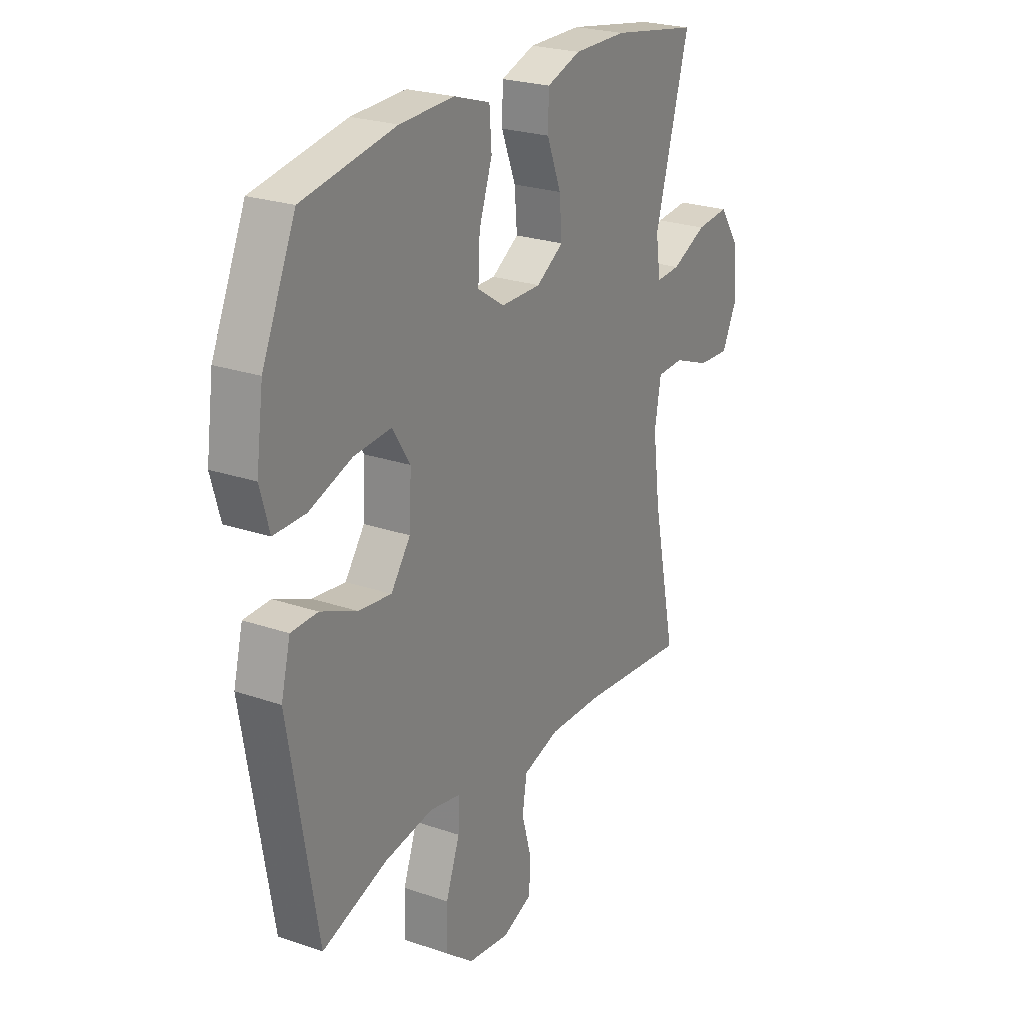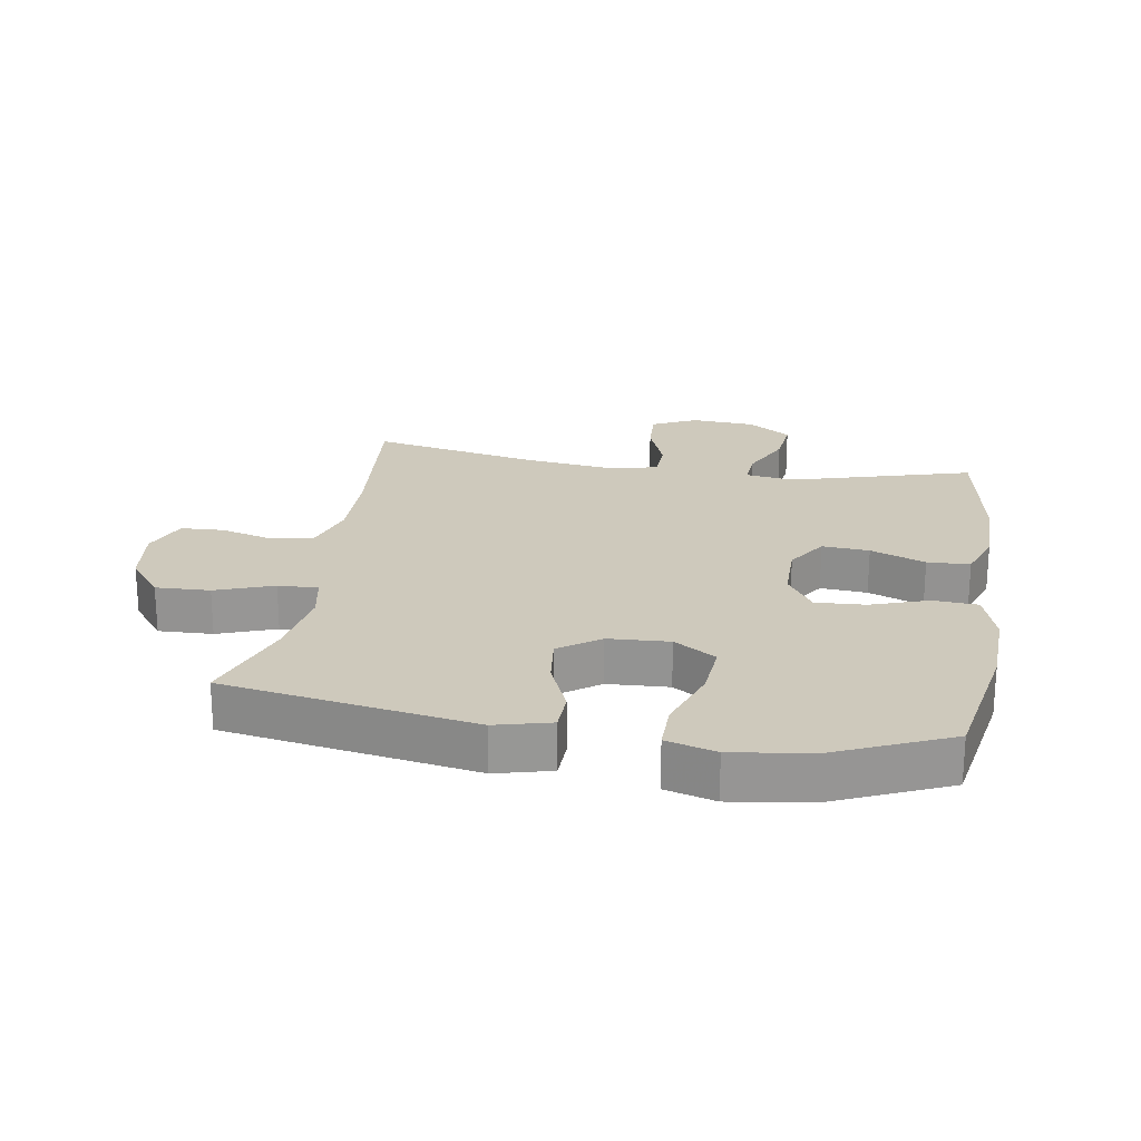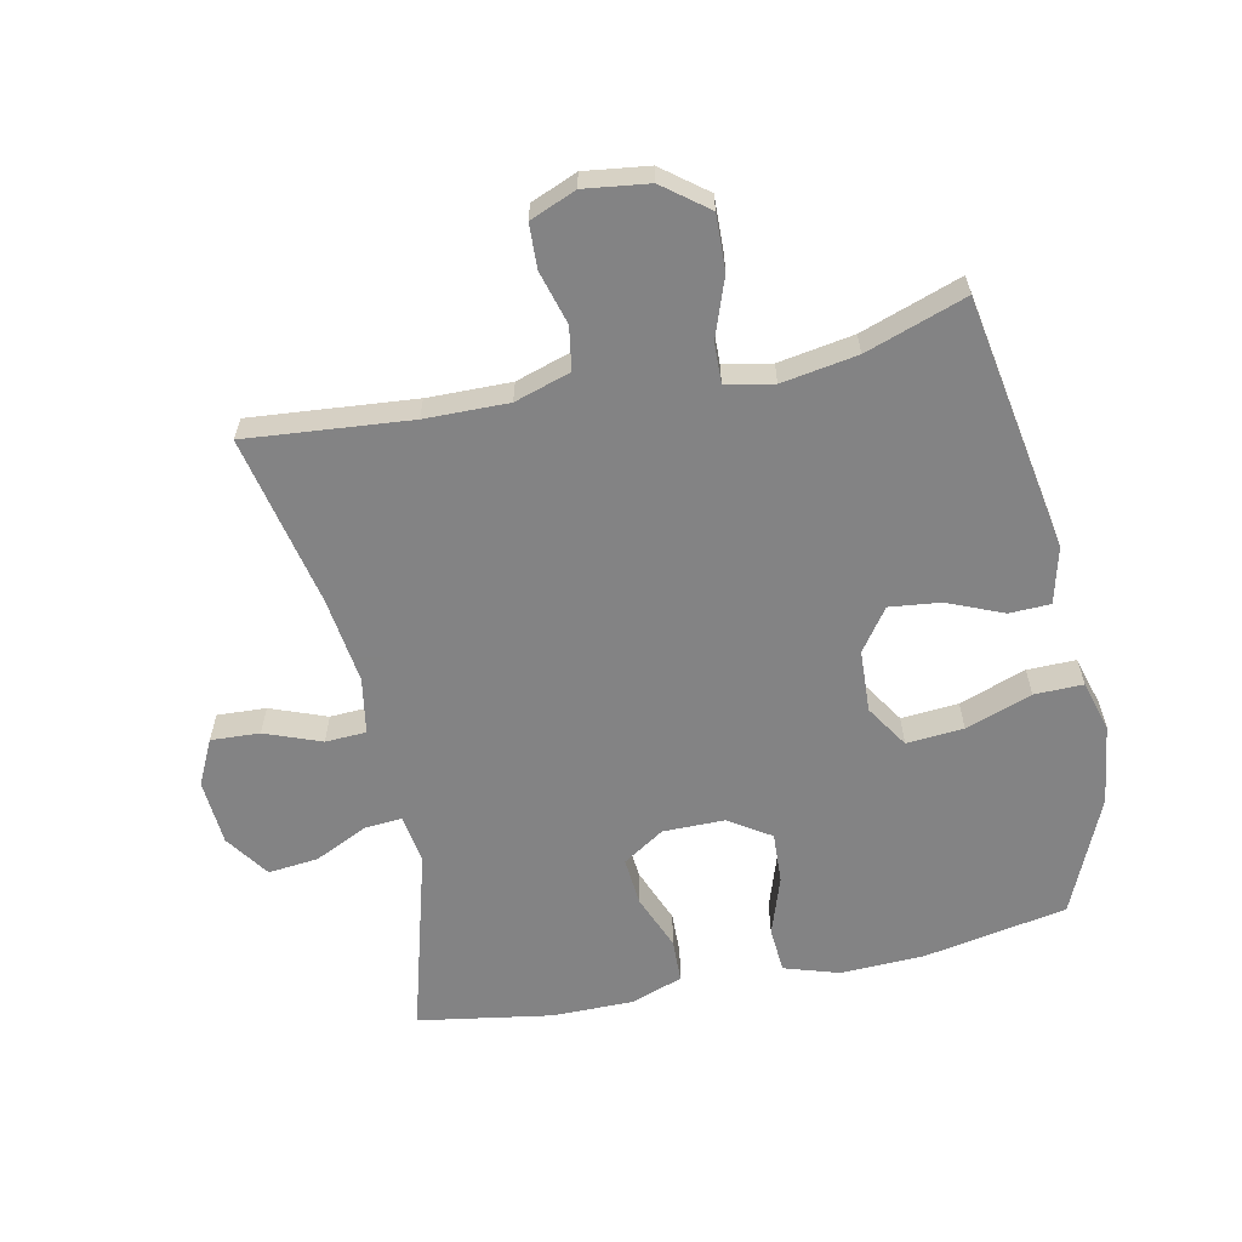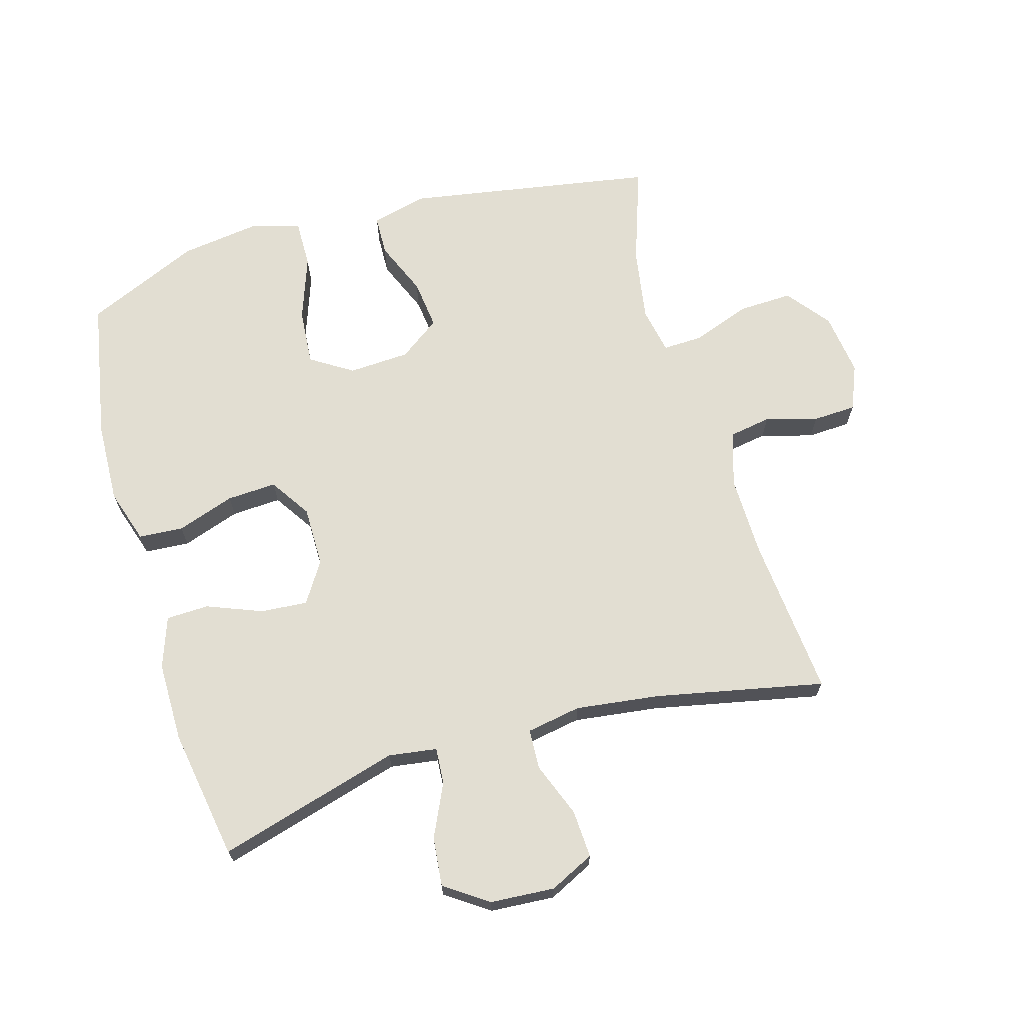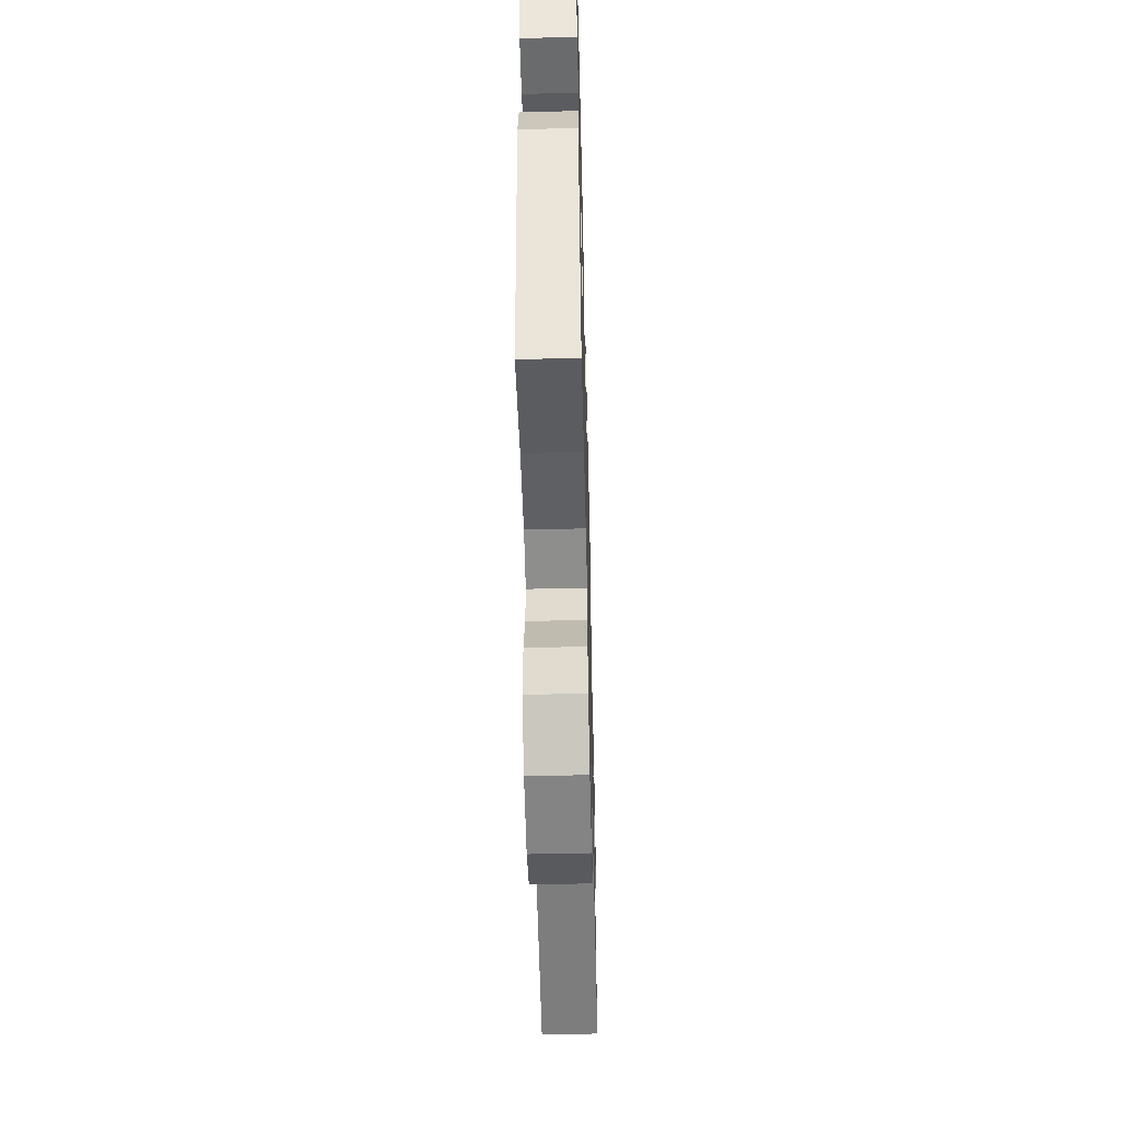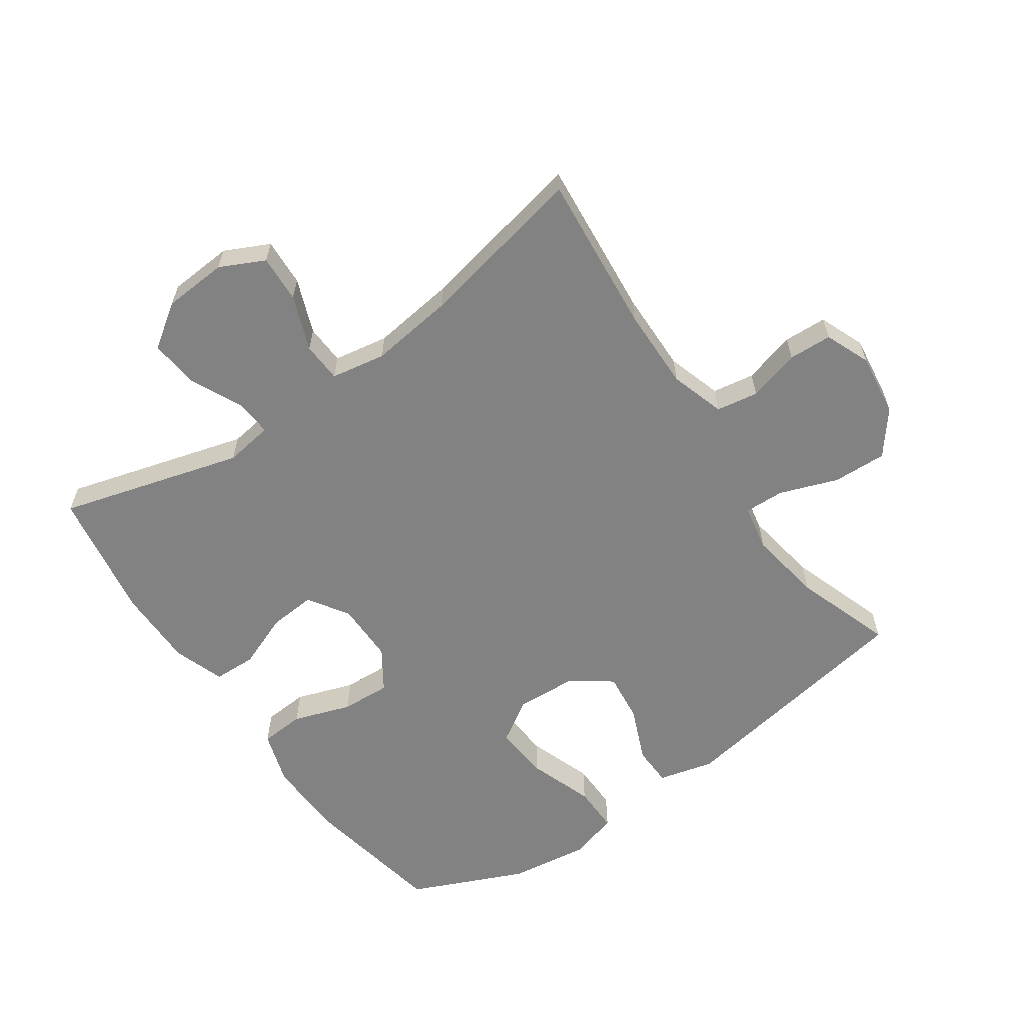
<metadata>
{"format":"obj","ext":"obj","renderer":"f3d","projection":"perspective","resolution":1024,"background":"white","views":[{"elev":24.0,"azim":-60.2,"up":"+Z"},{"elev":22.3,"azim":-80.8,"up":"+Y"},{"elev":-61.1,"azim":-168.0,"up":"+Y"},{"elev":68.0,"azim":73.8,"up":"+Y"},{"elev":-54.0,"azim":-88.6,"up":"+Z"},{"elev":-60.9,"azim":124.7,"up":"+Y"}]}
</metadata>
<code>
v 0.5 0.07 -0.5
v 0.248 0.07 -0.477
v 0.12 0.07 -0.475
v 0.034 0.07 -0.502
v 0.023 0.07 -0.568
v 0.046 0.07 -0.65
v 0.043 0.07 -0.718
v -0.028 0.07 -0.747
v -0.127 0.07 -0.734
v -0.195 0.07 -0.681
v -0.192 0.07 -0.596
v -0.159 0.07 -0.505
v -0.157 0.07 -0.442
v -0.23 0.07 -0.428
v -0.346 0.07 -0.447
v -0.5 0.07 -0.5
v -0.567 0.07 -0.108
v -0.545 0.07 -0.021
v -0.482 0.07 -0.019
v -0.396 0.07 -0.055
v -0.318 0.07 -0.064
v -0.272 0.07 0
v -0.267 0.07 0.096
v -0.309 0.07 0.162
v -0.397 0.07 0.155
v -0.499 0.07 0.119
v -0.574 0.07 0.118
v -0.596 0.07 0.196
v -0.579 0.07 0.32
v -0.5 0.07 0.5
v -0.28 0.07 0.541
v -0.151 0.07 0.546
v -0.066 0.07 0.519
v -0.061 0.07 0.449
v -0.092 0.07 0.358
v -0.096 0.07 0.28
v -0.032 0.07 0.238
v 0.063 0.07 0.238
v 0.127 0.07 0.279
v 0.121 0.07 0.353
v 0.087 0.07 0.439
v 0.089 0.07 0.506
v 0.169 0.07 0.534
v 0.294 0.07 0.534
v 0.5 0.07 0.5
v 0.419 0.07 0.213
v 0.43 0.07 0.137
v 0.487 0.07 0.141
v 0.57 0.07 0.18
v 0.647 0.07 0.188
v 0.694 0.07 0.12
v 0.701 0.07 0.019
v 0.667 0.07 -0.051
v 0.592 0.07 -0.047
v 0.506 0.07 -0.014
v 0.443 0.07 -0.017
v 0.428 0.07 -0.103
v 0.445 0.07 -0.235
v 0.5 0 -0.5
v 0.248 0 -0.477
v 0.12 0 -0.475
v 0.034 0 -0.502
v 0.023 0 -0.568
v 0.046 0 -0.65
v 0.043 0 -0.718
v -0.028 0 -0.747
v -0.127 0 -0.734
v -0.195 0 -0.681
v -0.192 0 -0.596
v -0.159 0 -0.505
v -0.157 0 -0.442
v -0.23 0 -0.428
v -0.346 0 -0.447
v -0.5 0 -0.5
v -0.567 0 -0.108
v -0.545 0 -0.021
v -0.482 0 -0.019
v -0.396 0 -0.055
v -0.318 0 -0.064
v -0.272 0 0
v -0.267 0 0.096
v -0.309 0 0.162
v -0.397 0 0.155
v -0.499 0 0.119
v -0.574 0 0.118
v -0.596 0 0.196
v -0.579 0 0.32
v -0.5 0 0.5
v -0.28 0 0.541
v -0.151 0 0.546
v -0.066 0 0.519
v -0.061 0 0.449
v -0.092 0 0.358
v -0.096 0 0.28
v -0.032 0 0.238
v 0.063 0 0.238
v 0.127 0 0.279
v 0.121 0 0.353
v 0.087 0 0.439
v 0.089 0 0.506
v 0.169 0 0.534
v 0.294 0 0.534
v 0.5 0 0.5
v 0.419 0 0.213
v 0.43 0 0.137
v 0.487 0 0.141
v 0.57 0 0.18
v 0.647 0 0.188
v 0.694 0 0.12
v 0.701 0 0.019
v 0.667 0 -0.051
v 0.592 0 -0.047
v 0.506 0 -0.014
v 0.443 0 -0.017
v 0.428 0 -0.103
v 0.445 0 -0.235
f 53 54 55
f 52 53 55
f 51 52 55
f 50 51 55
f 49 50 55
f 48 49 55
f 47 48 55 56
f 46 47 56 57
f 44 45 46
f 43 44 46
f 42 43 46
f 41 42 46
f 40 41 46
f 39 40 46 57
f 33 34 35
f 32 33 35
f 31 32 35
f 30 31 35
f 29 30 35
f 28 29 35
f 27 28 35
f 26 27 35
f 25 26 35
f 24 25 35 36
f 23 24 36 37
f 18 19 20
f 17 18 20
f 16 17 20
f 15 16 20
f 14 15 20 21
f 13 14 21 22
f 10 11 12
f 9 10 12
f 8 9 12
f 7 8 12
f 6 7 12
f 5 6 12
f 4 5 12 13
f 23 37 38
f 22 23 38
f 13 22 38
f 4 13 38
f 3 4 38
f 39 57 58
f 38 39 58
f 3 38 58
f 2 3 58
f 1 2 58
f 113 112 111
f 113 111 110
f 113 110 109
f 113 109 108
f 113 108 107
f 113 107 106
f 114 113 106 105
f 115 114 105 104
f 104 103 102
f 104 102 101
f 104 101 100
f 104 100 99
f 104 99 98
f 115 104 98 97
f 93 92 91
f 93 91 90
f 93 90 89
f 93 89 88
f 93 88 87
f 93 87 86
f 93 86 85
f 93 85 84
f 93 84 83
f 94 93 83 82
f 95 94 82 81
f 78 77 76
f 78 76 75
f 78 75 74
f 78 74 73
f 79 78 73 72
f 80 79 72 71
f 70 69 68
f 70 68 67
f 70 67 66
f 70 66 65
f 70 65 64
f 70 64 63
f 71 70 63 62
f 96 95 81
f 96 81 80
f 96 80 71
f 96 71 62
f 96 62 61
f 116 115 97
f 116 97 96
f 116 96 61
f 116 61 60
f 116 60 59
f 1 59 60 2
f 2 60 61 3
f 3 61 62 4
f 4 62 63 5
f 5 63 64 6
f 6 64 65 7
f 7 65 66 8
f 8 66 67 9
f 9 67 68 10
f 10 68 69 11
f 11 69 70 12
f 12 70 71 13
f 13 71 72 14
f 14 72 73 15
f 15 73 74 16
f 16 74 75 17
f 17 75 76 18
f 18 76 77 19
f 19 77 78 20
f 20 78 79 21
f 21 79 80 22
f 22 80 81 23
f 23 81 82 24
f 24 82 83 25
f 25 83 84 26
f 26 84 85 27
f 27 85 86 28
f 28 86 87 29
f 29 87 88 30
f 30 88 89 31
f 31 89 90 32
f 32 90 91 33
f 33 91 92 34
f 34 92 93 35
f 35 93 94 36
f 36 94 95 37
f 37 95 96 38
f 38 96 97 39
f 39 97 98 40
f 40 98 99 41
f 41 99 100 42
f 42 100 101 43
f 43 101 102 44
f 44 102 103 45
f 45 103 104 46
f 46 104 105 47
f 47 105 106 48
f 48 106 107 49
f 49 107 108 50
f 50 108 109 51
f 51 109 110 52
f 52 110 111 53
f 53 111 112 54
f 54 112 113 55
f 55 113 114 56
f 56 114 115 57
f 57 115 116 58
f 58 116 59 1

</code>
